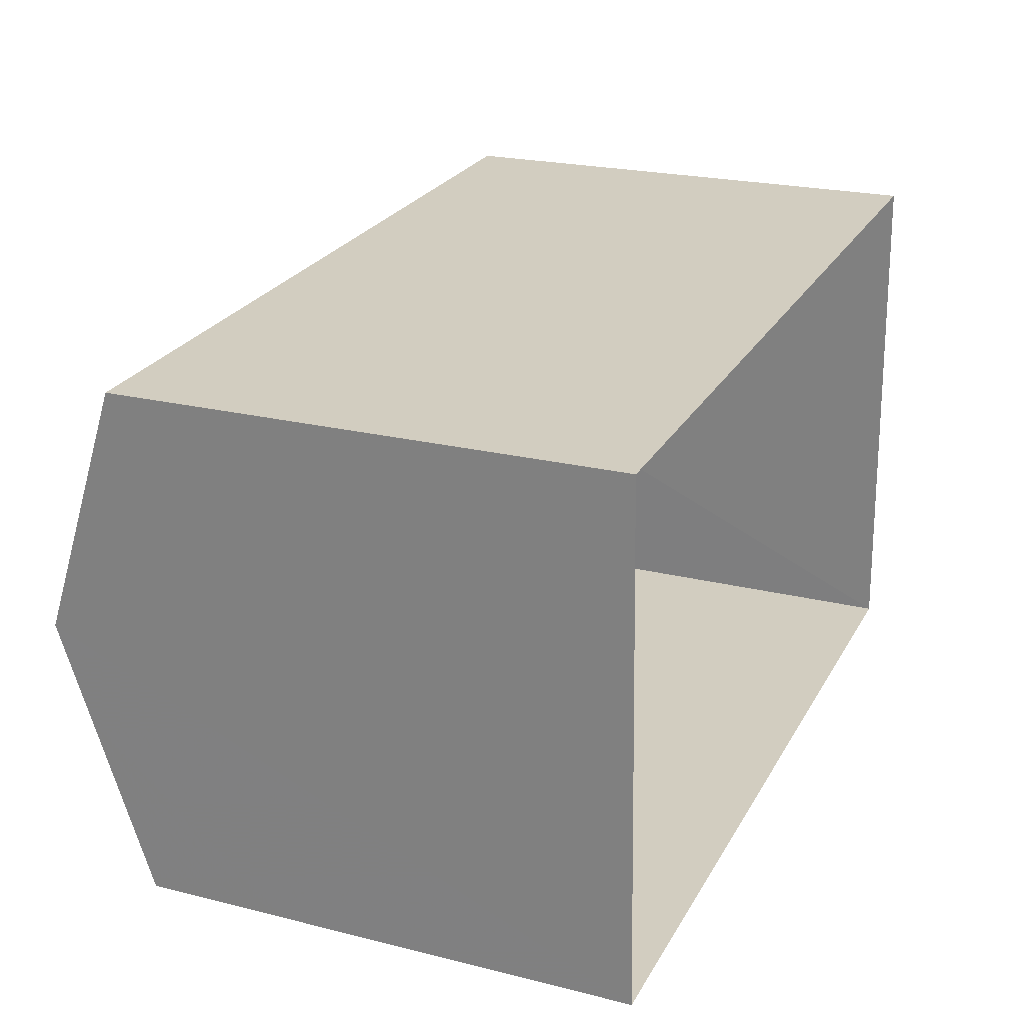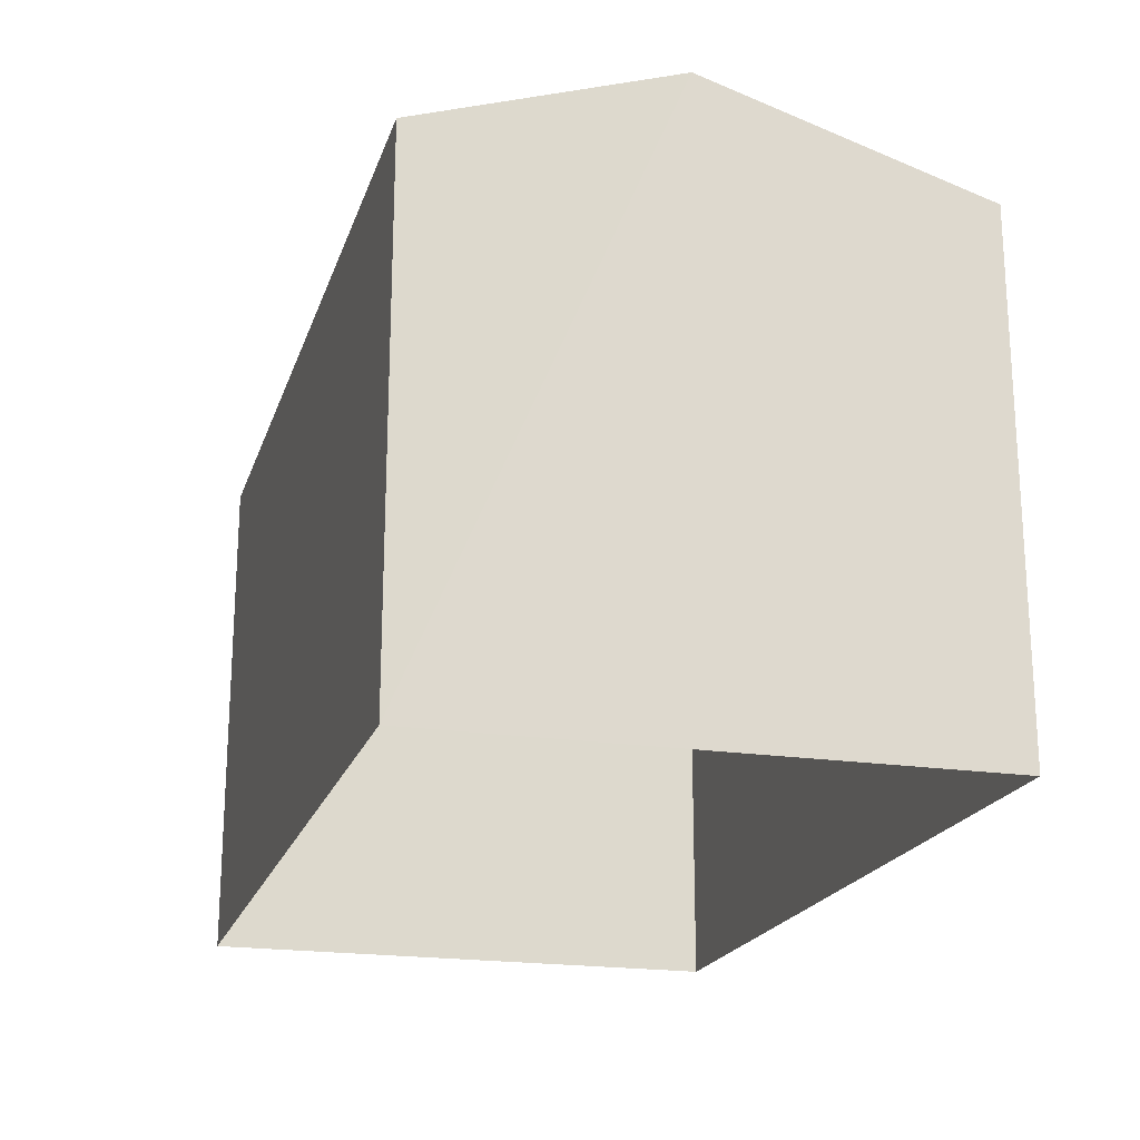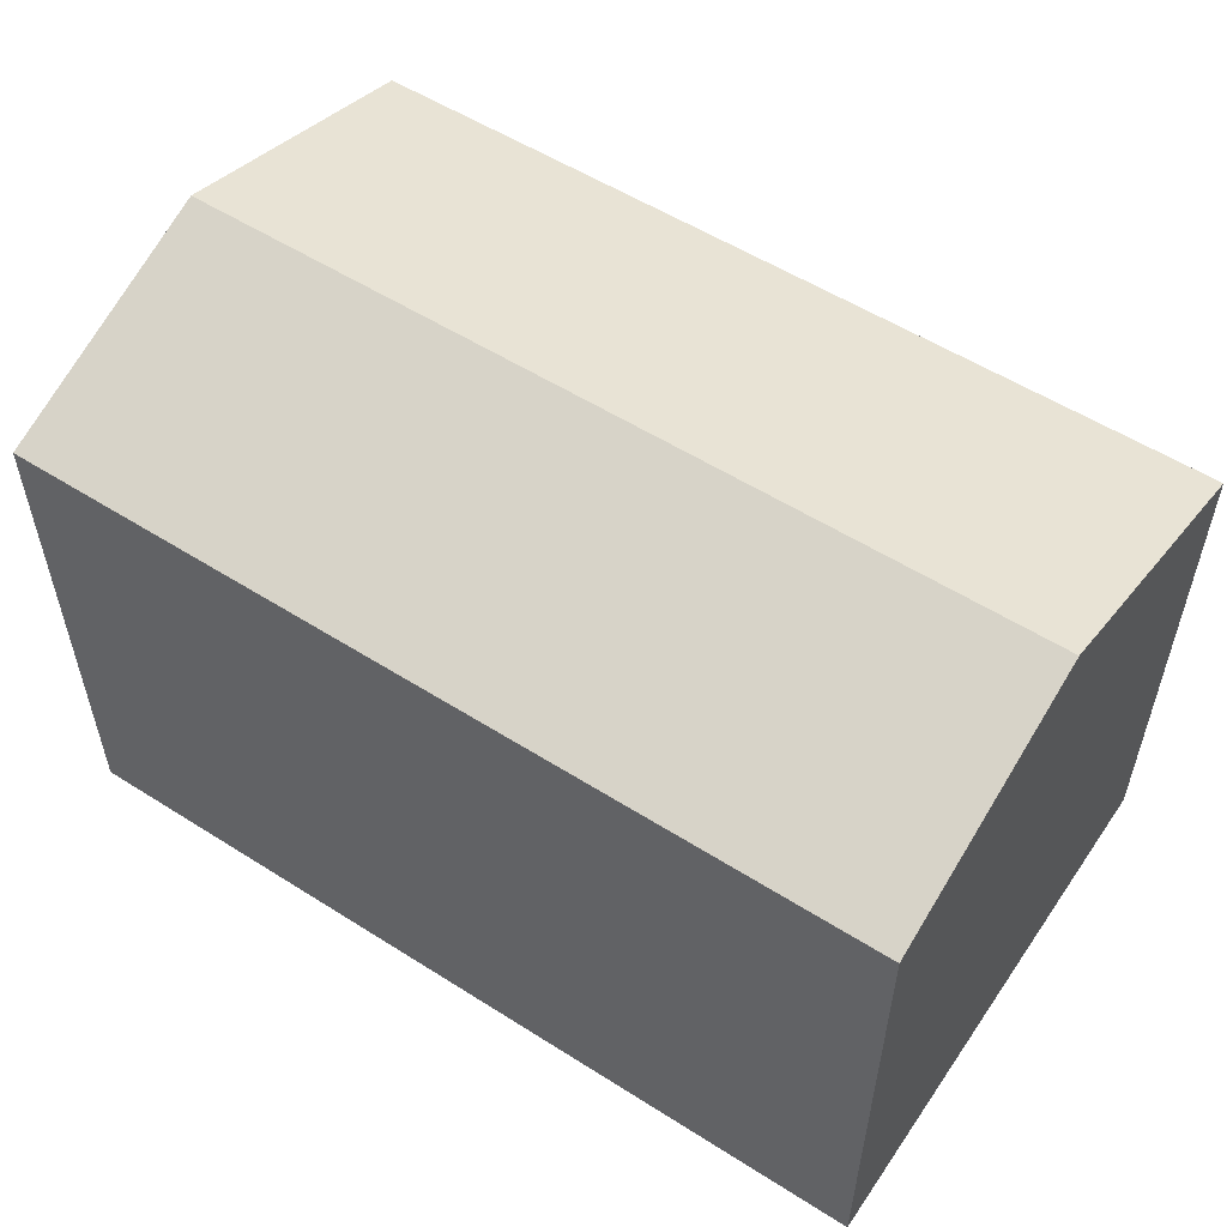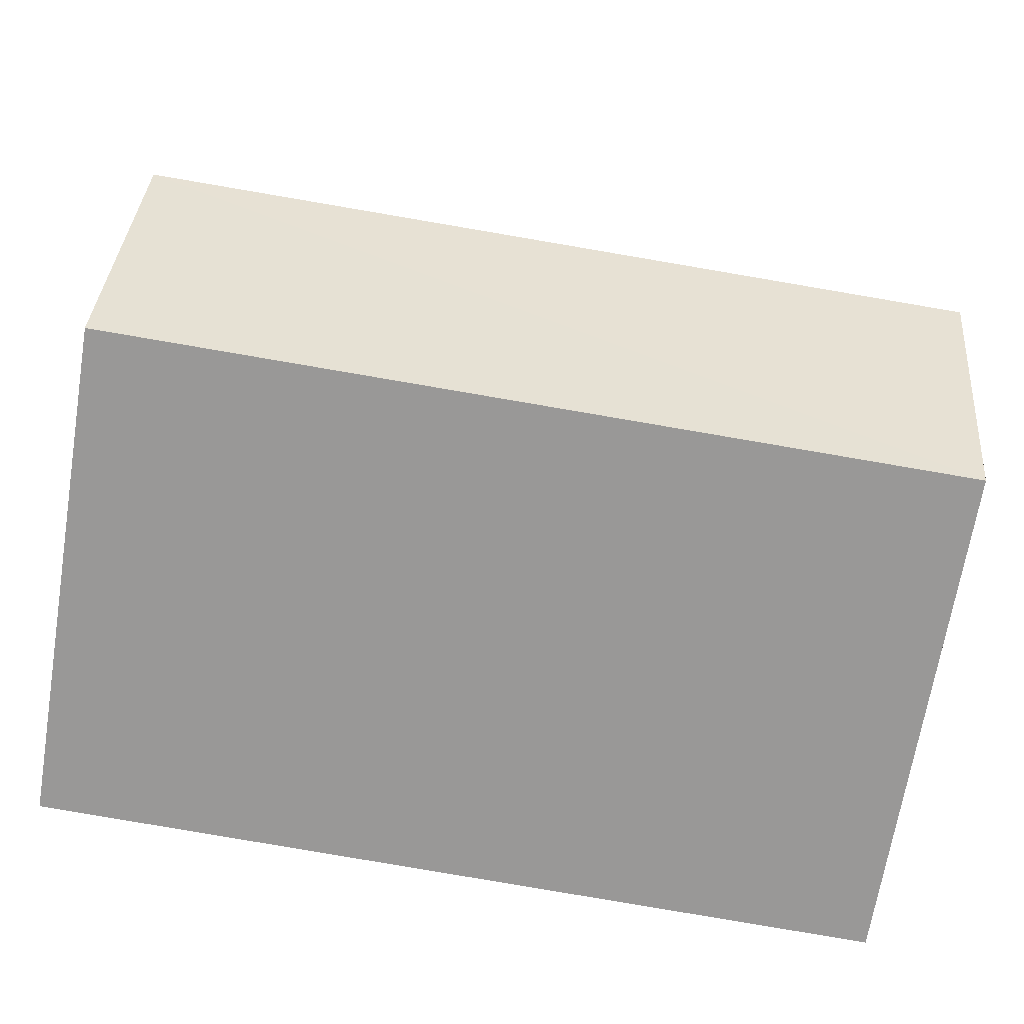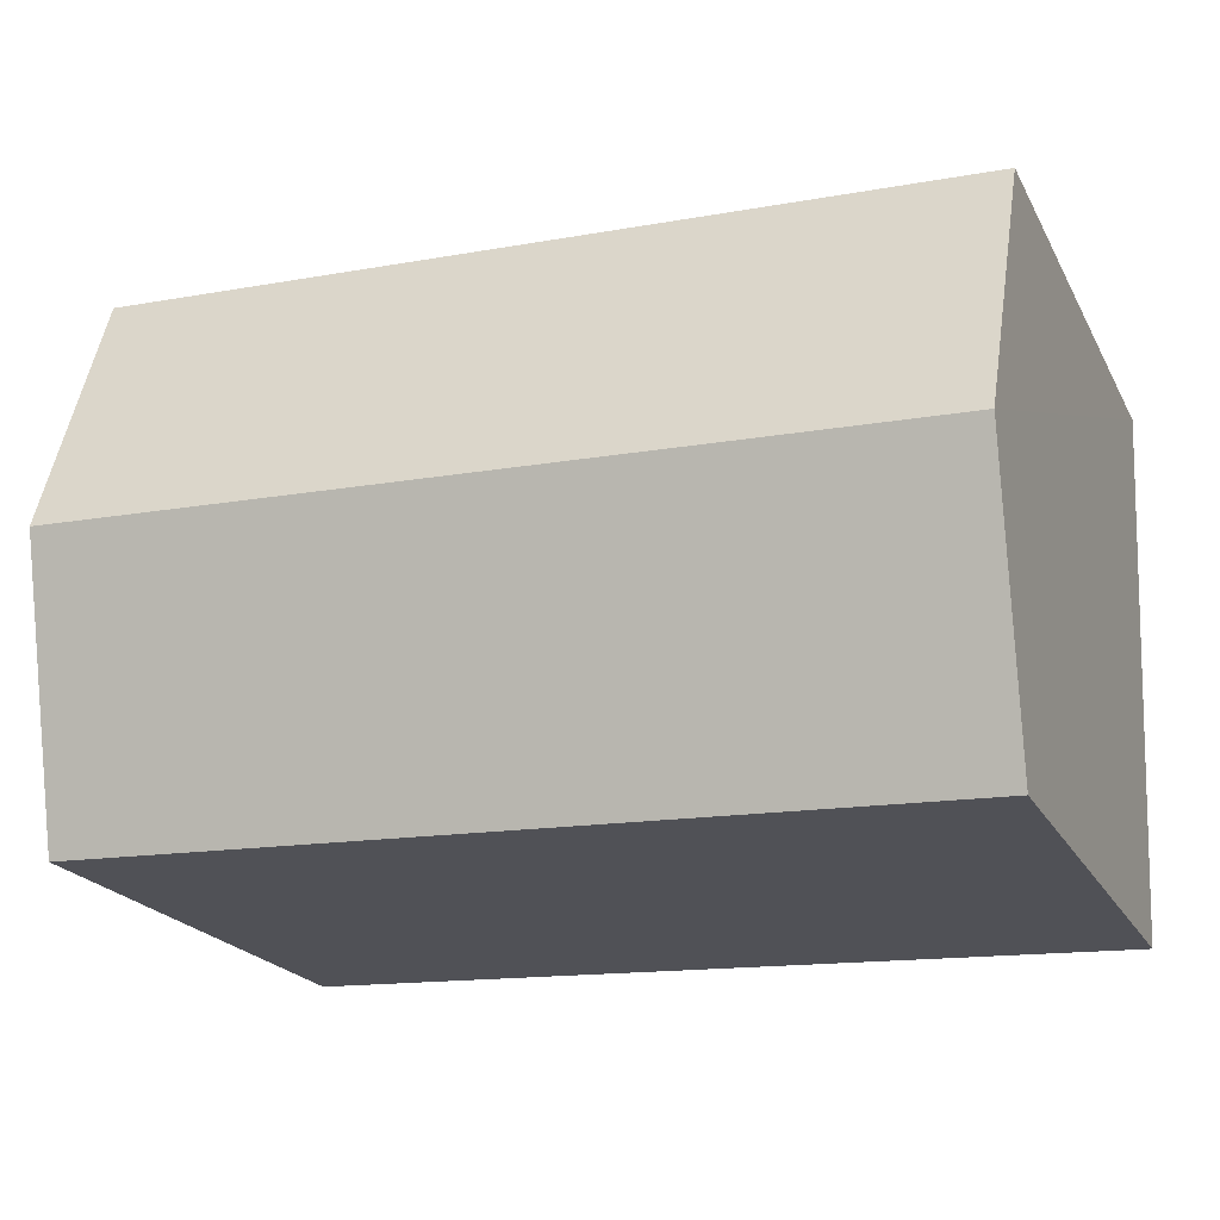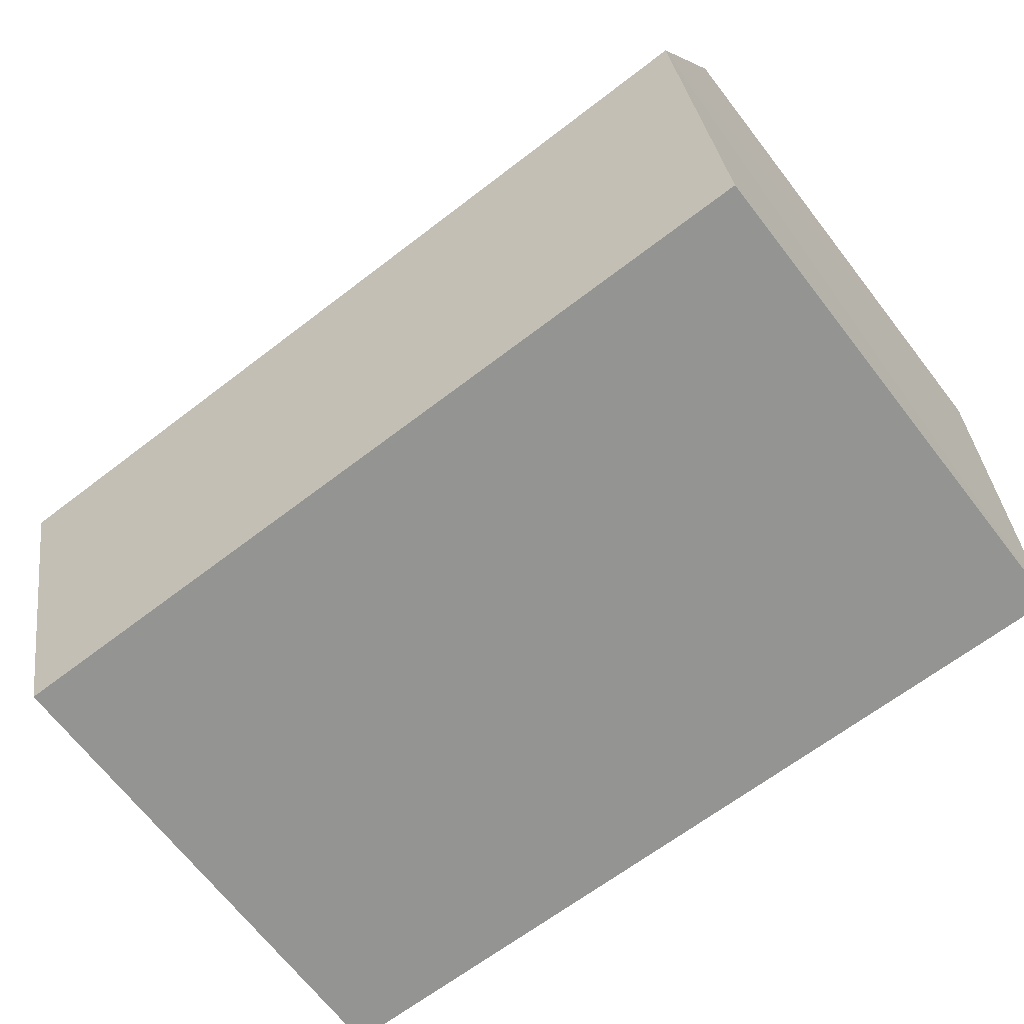
<metadata>
{"format":"obj","ext":"obj","renderer":"f3d","projection":"perspective","resolution":1024,"background":"white","views":[{"elev":22.4,"azim":113.3,"up":"+Y"},{"elev":-20.2,"azim":-108.2,"up":"+Z"},{"elev":55.1,"azim":-148.7,"up":"+Z"},{"elev":-68.7,"azim":-9.3,"up":"+Y"},{"elev":-21.3,"azim":21.4,"up":"+Y"},{"elev":-68.8,"azim":37.8,"up":"+Y"}]}
</metadata>
<code>
v -3.718e+05 -1.039e+05 31.8
v -3.718e+05 -1.039e+05 31.8
v -3.718e+05 -1.039e+05 31.8
v -3.718e+05 -1.039e+05 31.8
v -3.718e+05 -1.039e+05 40.88
v -3.718e+05 -1.039e+05 39.57
v -3.718e+05 -1.039e+05 40.88
v -3.718e+05 -1.039e+05 39.57
v -3.718e+05 -1.039e+05 39.57
v -3.718e+05 -1.039e+05 39.57
f 1 2 3
f 4 1 3
f 5 6 7
f 5 8 6
f 9 10 5
f 7 9 5
f 10 4 5
f 4 3 5
f 3 8 5
f 6 2 7
f 2 1 7
f 1 9 7
f 9 1 4
f 10 9 4
f 6 3 2
f 6 8 3

</code>
